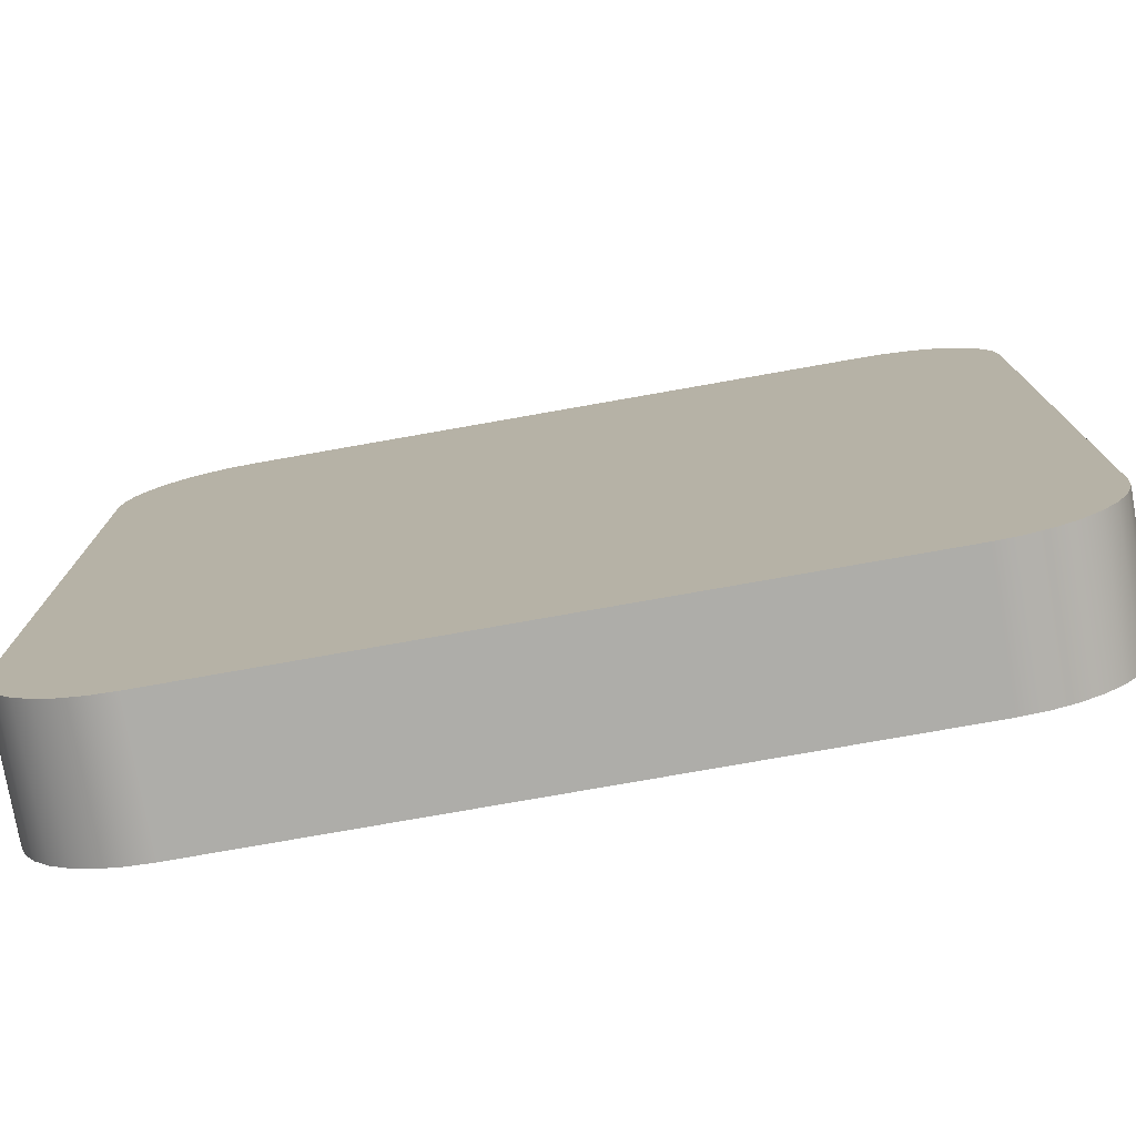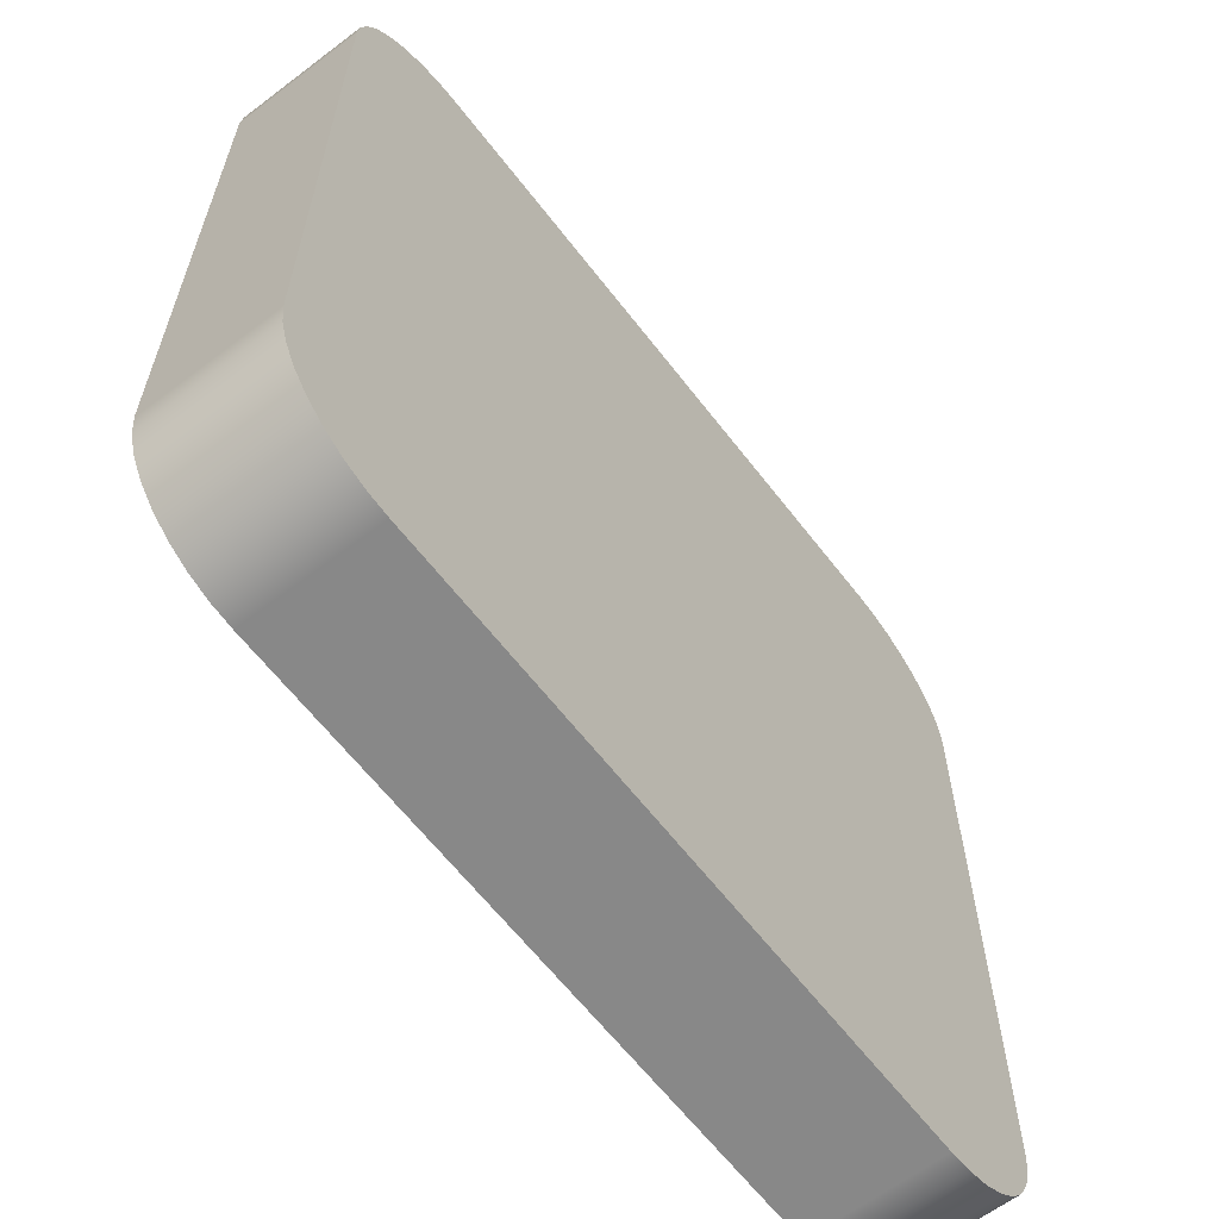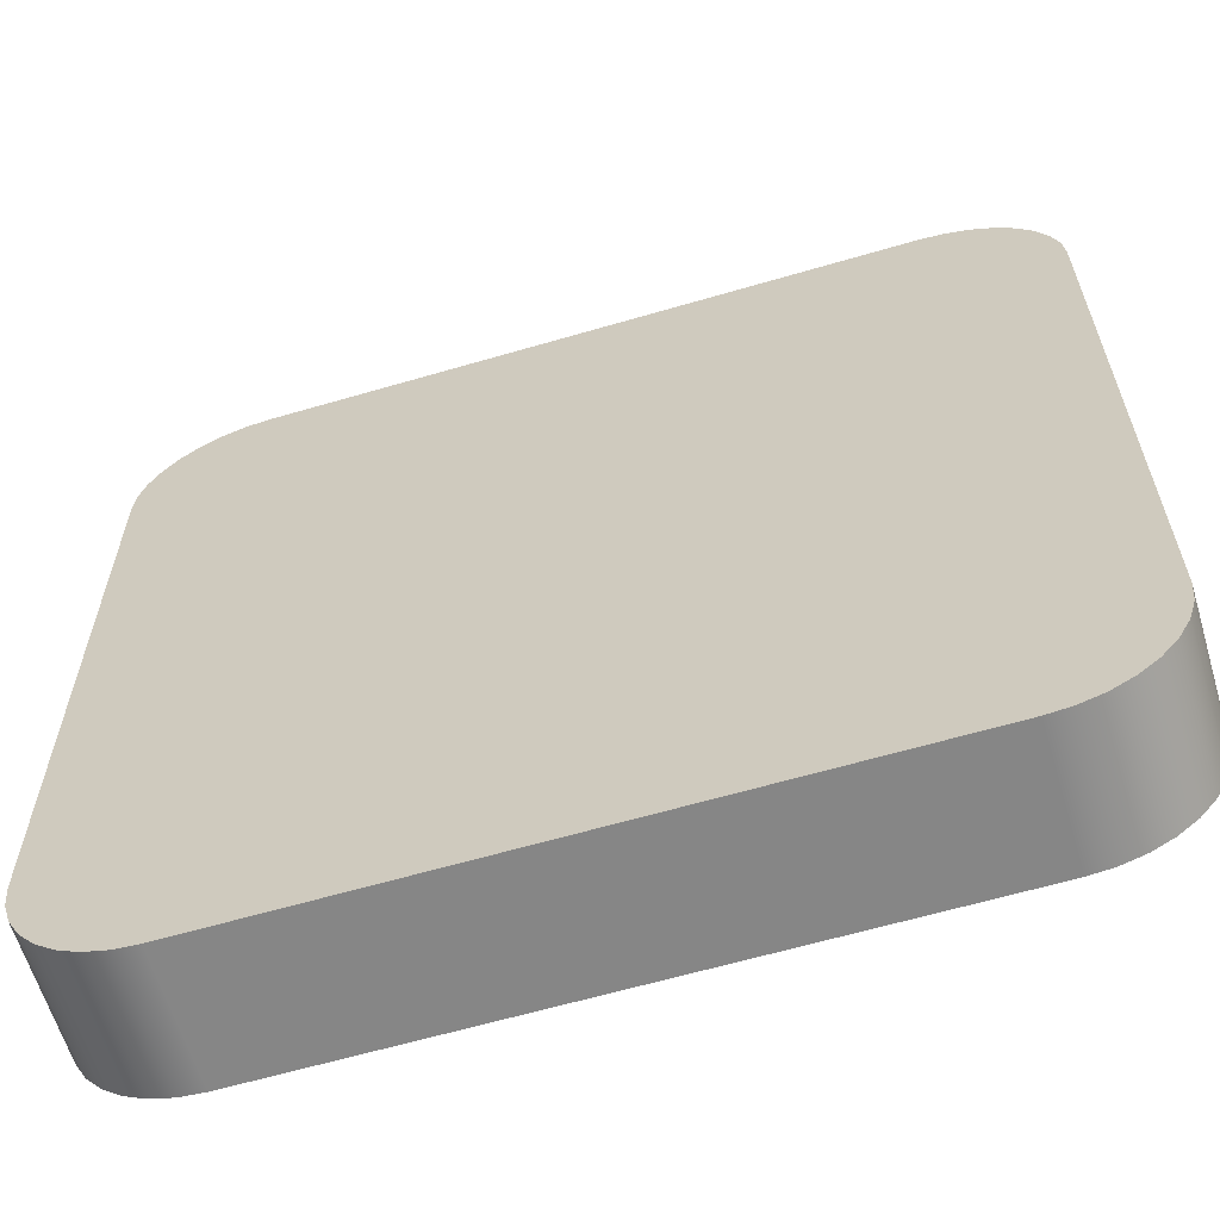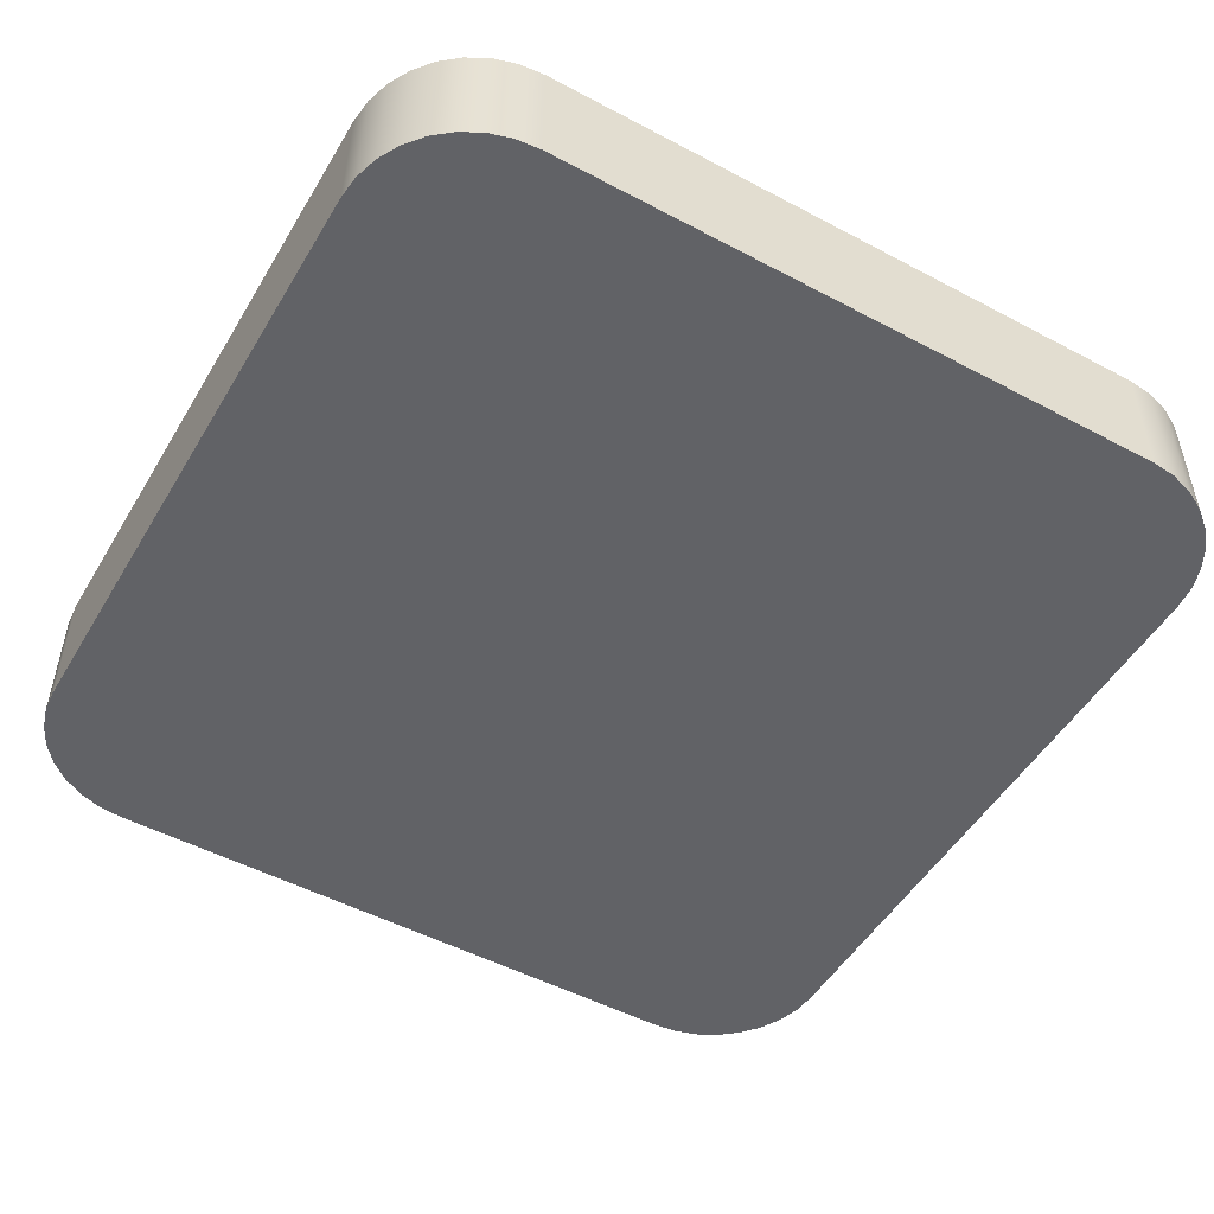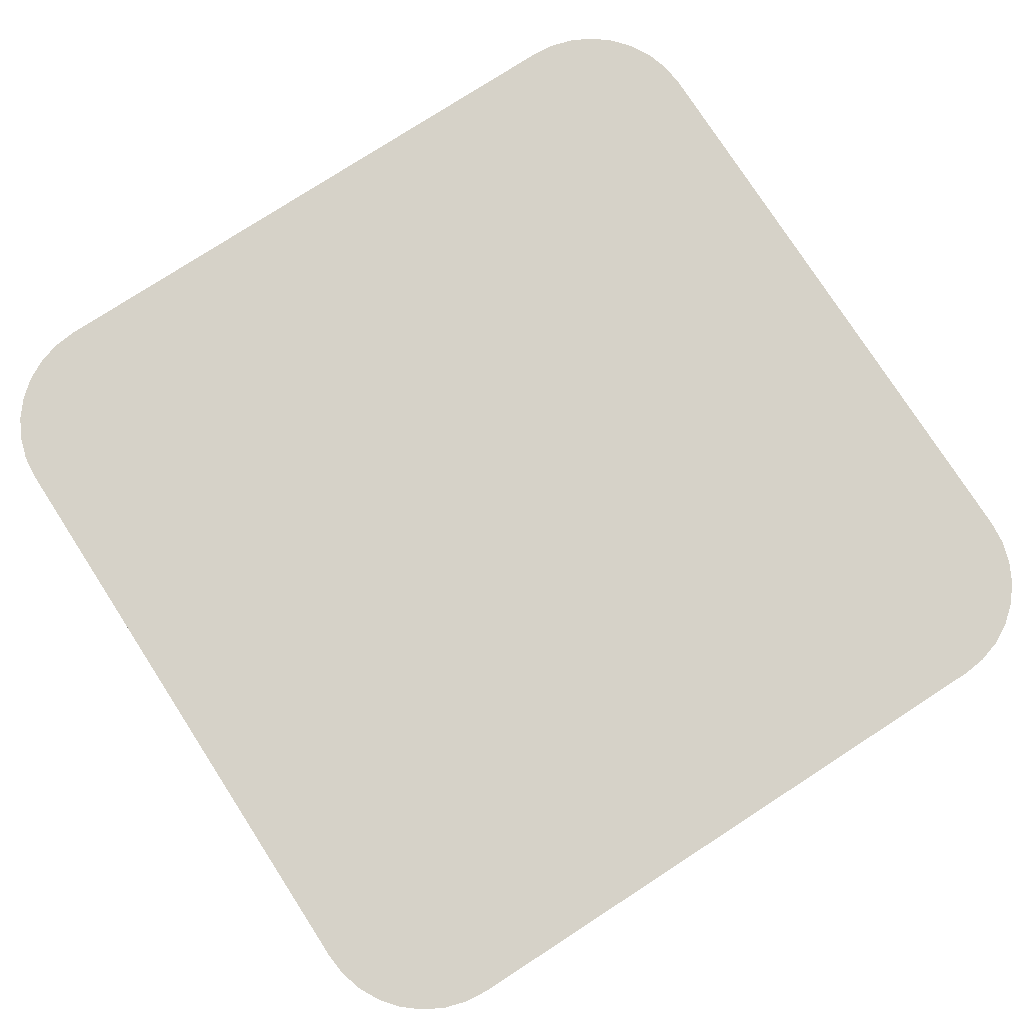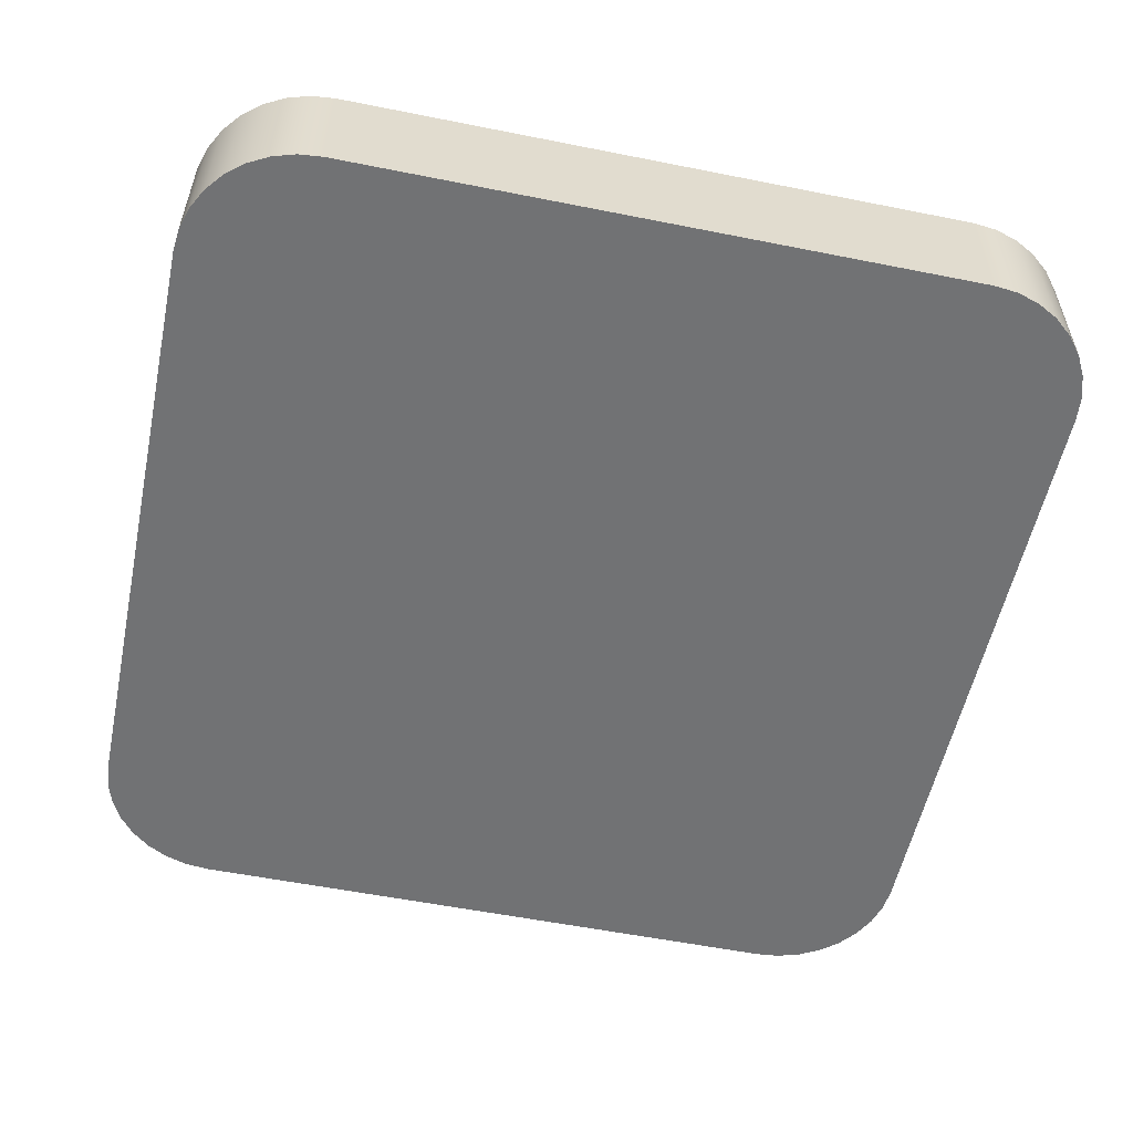
<metadata>
{"format":"obj","ext":"obj","renderer":"f3d","projection":"perspective","resolution":1024,"background":"white","views":[{"elev":-77.1,"azim":-170.0,"up":"+Z"},{"elev":-62.8,"azim":127.5,"up":"+Z"},{"elev":-62.1,"azim":16.6,"up":"+Z"},{"elev":-50.7,"azim":-30.1,"up":"+Y"},{"elev":77.9,"azim":147.1,"up":"+Y"},{"elev":-55.4,"azim":-11.9,"up":"+Y"}]}
</metadata>
<code>
v -5 0 -3.6
v -5 0 3.6
v -5 1.5 3.6
v -5 1.5 -3.6
v -5 1.5 3.6
v -4.973 1.5 3.873
v -4.893 1.5 4.136
v -4.764 1.5 4.378
v -4.59 1.5 4.59
v -4.378 1.5 4.764
v -4.136 1.5 4.893
v -3.873 1.5 4.973
v -3.6 1.5 5
v 3.6 1.5 5
v 3.873 1.5 4.973
v 4.136 1.5 4.893
v 4.378 1.5 4.764
v 4.59 1.5 4.59
v 4.764 1.5 4.378
v 4.893 1.5 4.136
v 4.973 1.5 3.873
v 5 1.5 3.6
v 5 1.5 -3.6
v 4.973 1.5 -3.873
v 4.893 1.5 -4.136
v 4.764 1.5 -4.378
v 4.59 1.5 -4.59
v 4.378 1.5 -4.764
v 4.136 1.5 -4.893
v 3.873 1.5 -4.973
v 3.6 1.5 -5
v -3.6 1.5 -5
v -3.873 1.5 -4.973
v -4.136 1.5 -4.893
v -4.378 1.5 -4.764
v -4.59 1.5 -4.59
v -4.764 1.5 -4.378
v -4.893 1.5 -4.136
v -4.973 1.5 -3.873
v -5 1.5 -3.6
v -5 0 3.6
v -4.973 0 3.873
v -4.893 0 4.136
v -4.764 0 4.378
v -4.59 0 4.59
v -4.378 0 4.764
v -4.136 0 4.893
v -3.873 0 4.973
v -3.6 0 5
v -3.6 1.5 5
v -3.873 1.5 4.973
v -4.136 1.5 4.893
v -4.378 1.5 4.764
v -4.59 1.5 4.59
v -4.764 1.5 4.378
v -4.893 1.5 4.136
v -4.973 1.5 3.873
v -5 1.5 3.6
v -3.6 0 5
v -3.873 0 4.973
v -4.136 0 4.893
v -4.378 0 4.764
v -4.59 0 4.59
v -4.764 0 4.378
v -4.893 0 4.136
v -4.973 0 3.873
v -5 0 3.6
v -5 0 -3.6
v -4.973 0 -3.873
v -4.893 0 -4.136
v -4.764 0 -4.378
v -4.59 0 -4.59
v -4.378 0 -4.764
v -4.136 0 -4.893
v -3.873 0 -4.973
v -3.6 0 -5
v 3.6 0 -5
v 3.873 0 -4.973
v 4.136 0 -4.893
v 4.378 0 -4.764
v 4.59 0 -4.59
v 4.764 0 -4.378
v 4.893 0 -4.136
v 4.973 0 -3.873
v 5 0 -3.6
v 5 0 3.6
v 4.973 0 3.873
v 4.893 0 4.136
v 4.764 0 4.378
v 4.59 0 4.59
v 4.378 0 4.764
v 4.136 0 4.893
v 3.873 0 4.973
v 3.6 0 5
v 5 0 3.6
v 5 0 -3.6
v 5 1.5 -3.6
v 5 1.5 3.6
v 5 0 -3.6
v 4.973 0 -3.873
v 4.893 0 -4.136
v 4.764 0 -4.378
v 4.59 0 -4.59
v 4.378 0 -4.764
v 4.136 0 -4.893
v 3.873 0 -4.973
v 3.6 0 -5
v 3.6 1.5 -5
v 3.873 1.5 -4.973
v 4.136 1.5 -4.893
v 4.378 1.5 -4.764
v 4.59 1.5 -4.59
v 4.764 1.5 -4.378
v 4.893 1.5 -4.136
v 4.973 1.5 -3.873
v 5 1.5 -3.6
v 3.6 0 -5
v -3.6 0 -5
v -3.6 1.5 -5
v 3.6 1.5 -5
v -3.6 0 -5
v -3.873 0 -4.973
v -4.136 0 -4.893
v -4.378 0 -4.764
v -4.59 0 -4.59
v -4.764 0 -4.378
v -4.893 0 -4.136
v -4.973 0 -3.873
v -5 0 -3.6
v -5 1.5 -3.6
v -4.973 1.5 -3.873
v -4.893 1.5 -4.136
v -4.764 1.5 -4.378
v -4.59 1.5 -4.59
v -4.378 1.5 -4.764
v -4.136 1.5 -4.893
v -3.873 1.5 -4.973
v -3.6 1.5 -5
v -3.6 0 5
v 3.6 0 5
v 3.6 1.5 5
v -3.6 1.5 5
v 3.6 0 5
v 3.873 0 4.973
v 4.136 0 4.893
v 4.378 0 4.764
v 4.59 0 4.59
v 4.764 0 4.378
v 4.893 0 4.136
v 4.973 0 3.873
v 5 0 3.6
v 5 1.5 3.6
v 4.973 1.5 3.873
v 4.893 1.5 4.136
v 4.764 1.5 4.378
v 4.59 1.5 4.59
v 4.378 1.5 4.764
v 4.136 1.5 4.893
v 3.873 1.5 4.973
v 3.6 1.5 5
f 1 2 4
f 4 2 3
f 6 7 5
f 5 7 8
f 5 8 9
f 9 10 5
f 5 10 11
f 5 11 12
f 12 13 5
f 5 13 14
f 5 14 40
f 40 14 22
f 40 22 32
f 32 22 23
f 32 23 31
f 31 23 24
f 31 24 25
f 14 15 22
f 22 15 16
f 22 16 17
f 17 18 22
f 22 18 19
f 22 19 20
f 20 21 22
f 25 26 31
f 31 26 27
f 31 27 28
f 28 29 31
f 31 29 30
f 33 34 32
f 32 34 35
f 32 35 36
f 36 37 32
f 32 37 38
f 32 38 39
f 39 40 32
f 58 41 57
f 57 41 42
f 57 42 56
f 56 42 43
f 56 43 55
f 55 43 44
f 55 44 54
f 54 44 45
f 54 45 53
f 53 45 46
f 53 46 52
f 52 46 47
f 52 47 51
f 51 47 48
f 51 48 50
f 50 48 49
f 60 67 59
f 59 67 85
f 59 85 86
f 60 61 67
f 67 61 62
f 67 62 63
f 63 64 67
f 67 64 65
f 67 65 66
f 85 67 77
f 77 67 68
f 77 68 76
f 76 68 69
f 76 69 70
f 70 71 76
f 76 71 72
f 76 72 73
f 73 74 76
f 76 74 75
f 78 79 77
f 77 79 80
f 77 80 81
f 81 82 77
f 77 82 83
f 77 83 84
f 84 85 77
f 87 88 86
f 86 88 89
f 86 89 90
f 90 91 86
f 86 91 92
f 86 92 93
f 93 94 86
f 86 94 59
f 95 96 98
f 98 96 97
f 116 99 115
f 115 99 100
f 115 100 114
f 114 100 101
f 114 101 113
f 113 101 102
f 113 102 112
f 112 102 103
f 112 103 111
f 111 103 104
f 111 104 110
f 110 104 105
f 110 105 109
f 109 105 106
f 109 106 108
f 108 106 107
f 117 118 120
f 120 118 119
f 138 121 137
f 137 121 122
f 137 122 136
f 136 122 123
f 136 123 135
f 135 123 124
f 135 124 134
f 134 124 125
f 134 125 133
f 133 125 126
f 133 126 132
f 132 126 127
f 132 127 131
f 131 127 128
f 131 128 130
f 130 128 129
f 139 140 142
f 142 140 141
f 160 143 159
f 159 143 144
f 159 144 158
f 158 144 145
f 158 145 157
f 157 145 146
f 157 146 156
f 156 146 147
f 156 147 155
f 155 147 148
f 155 148 154
f 154 148 149
f 154 149 153
f 153 149 150
f 153 150 152
f 152 150 151

</code>
